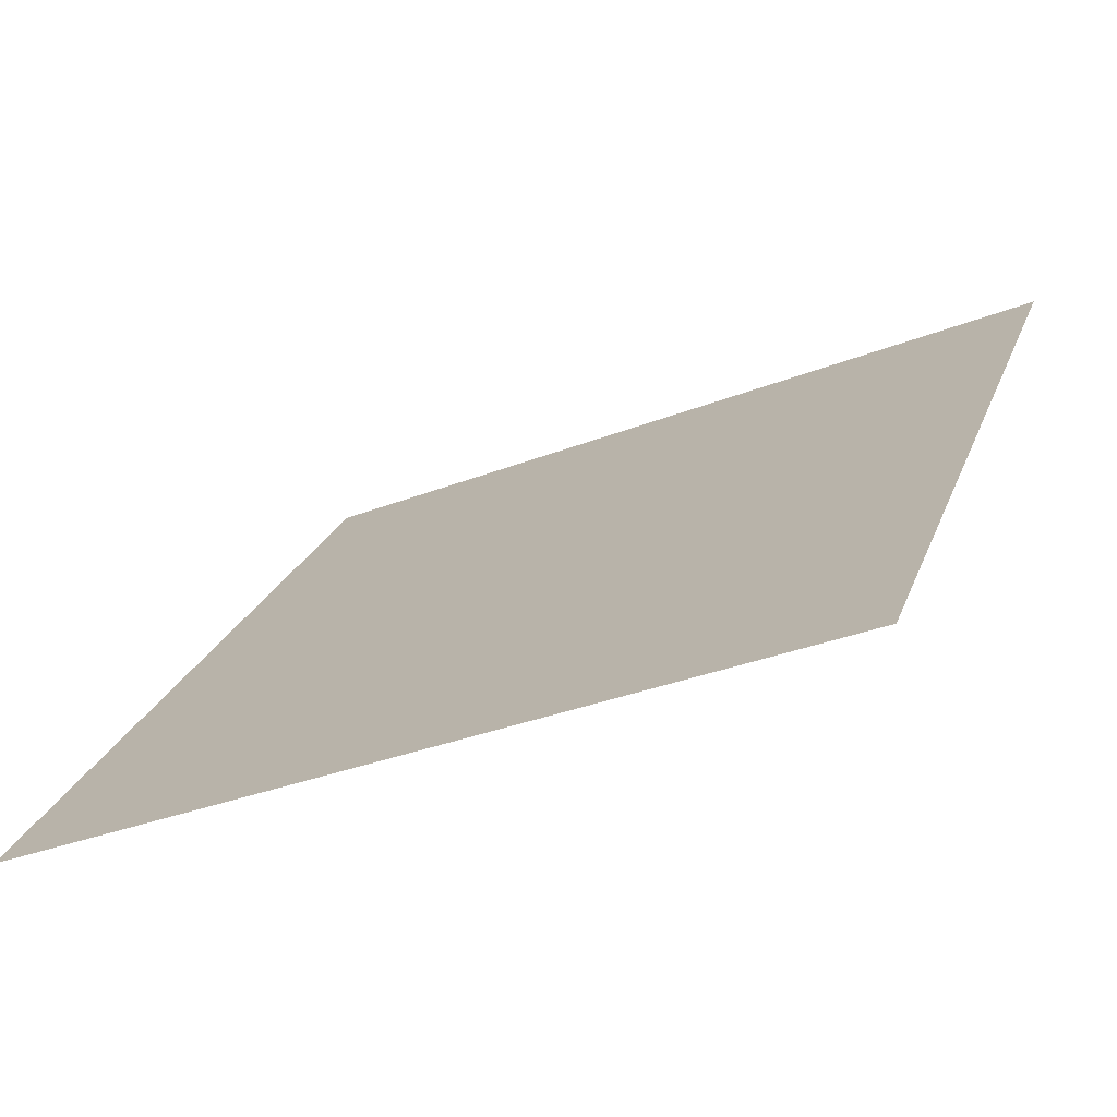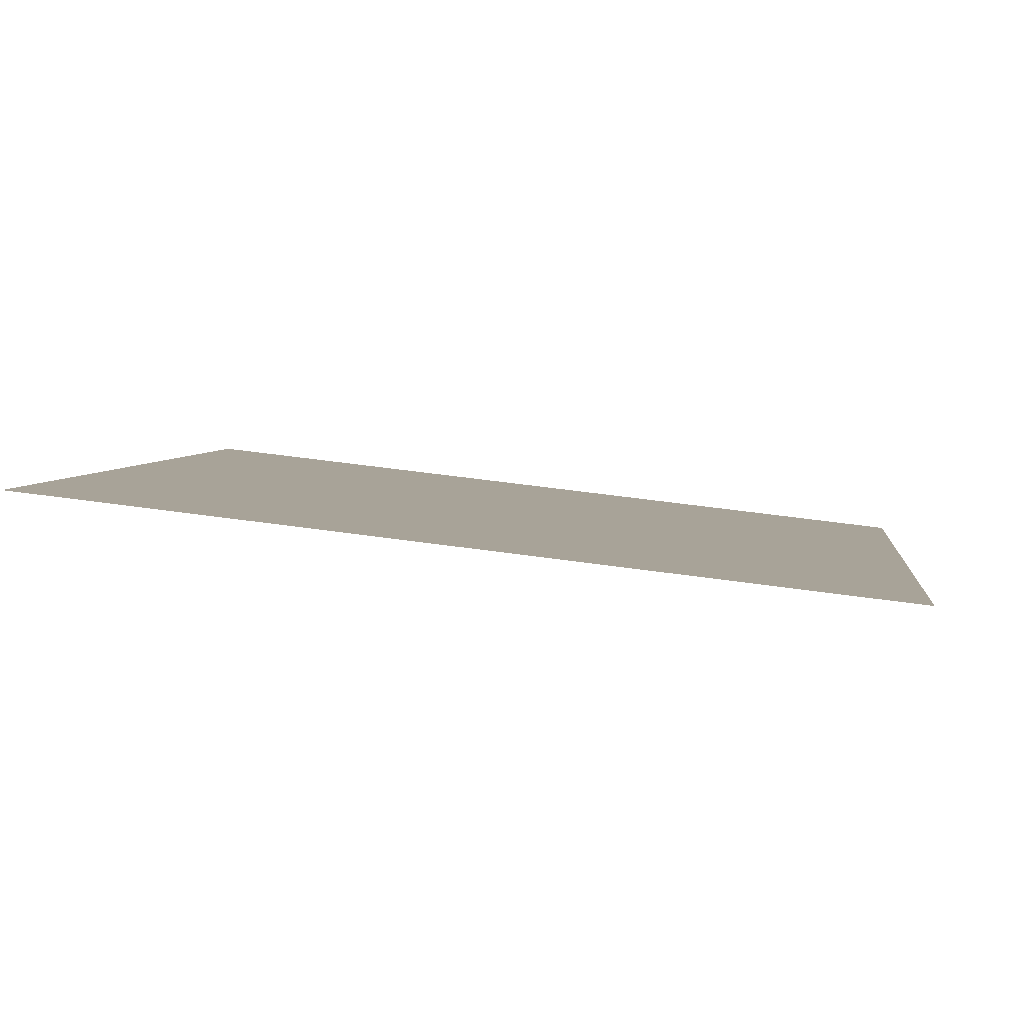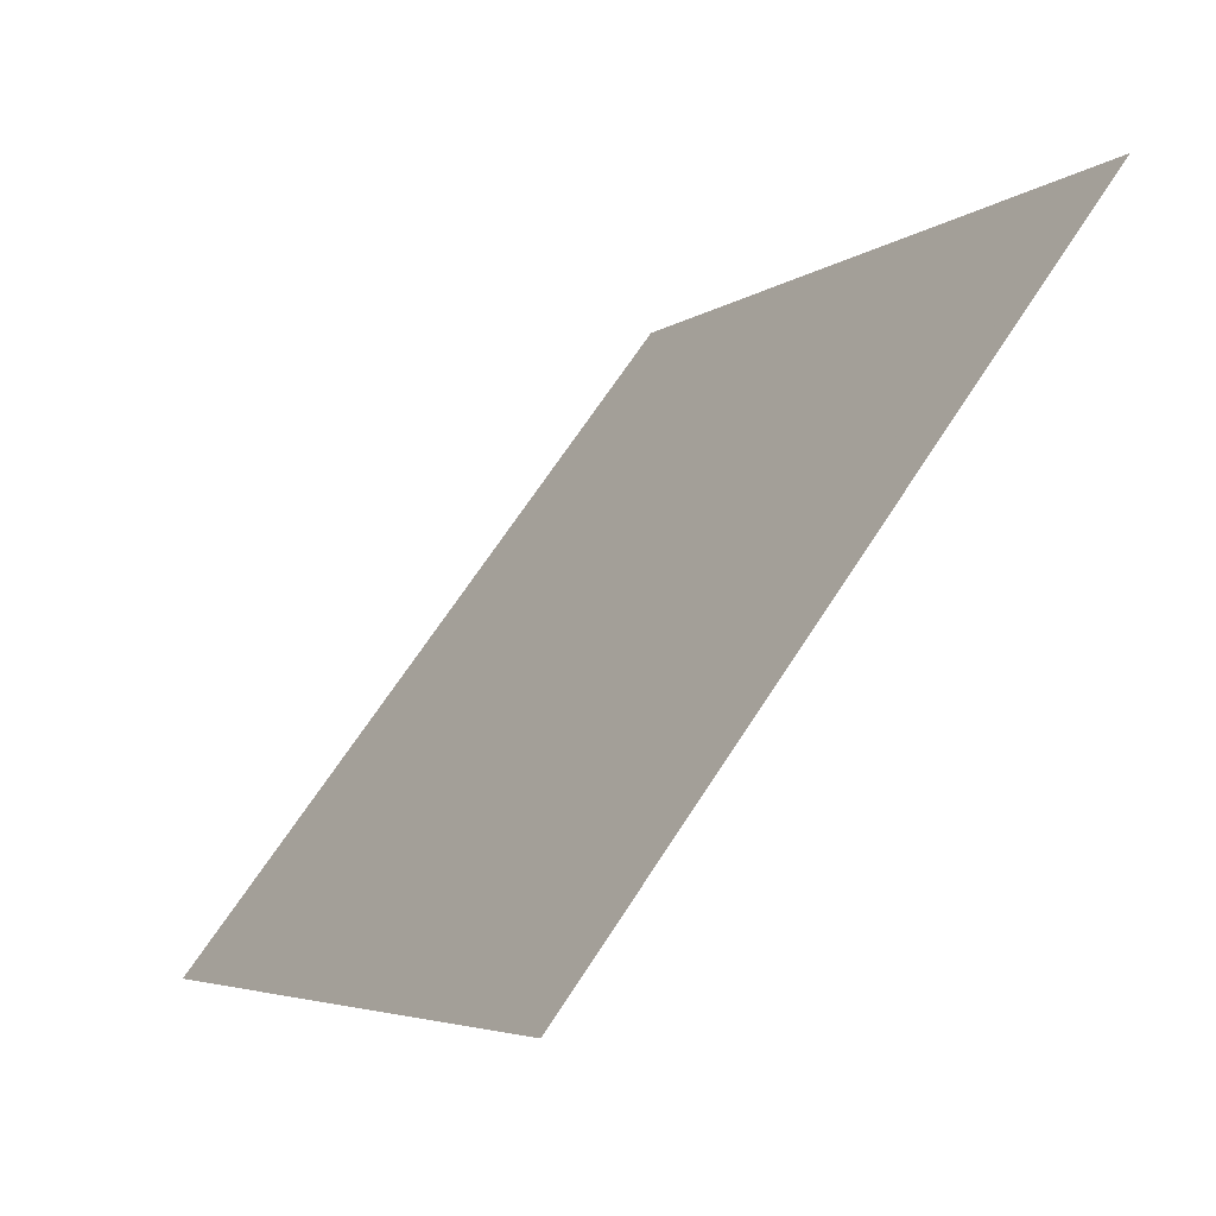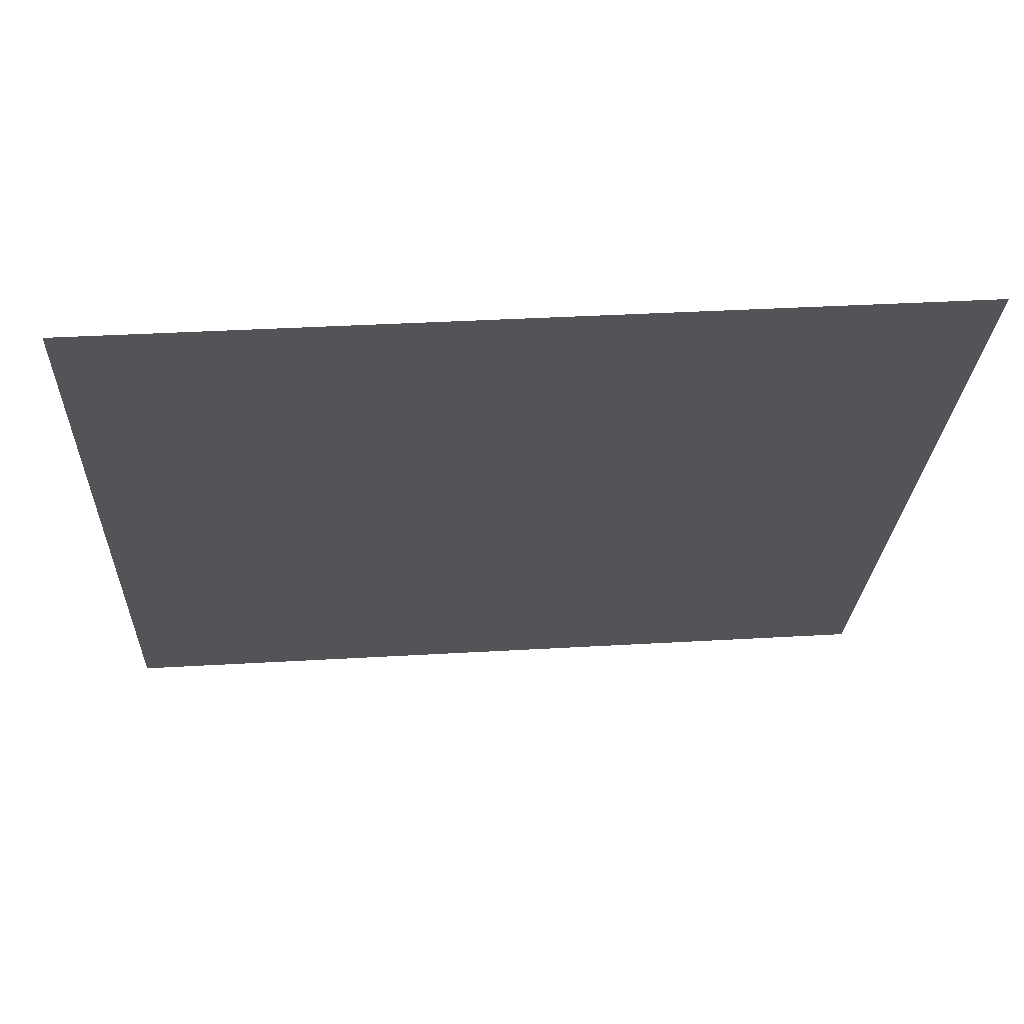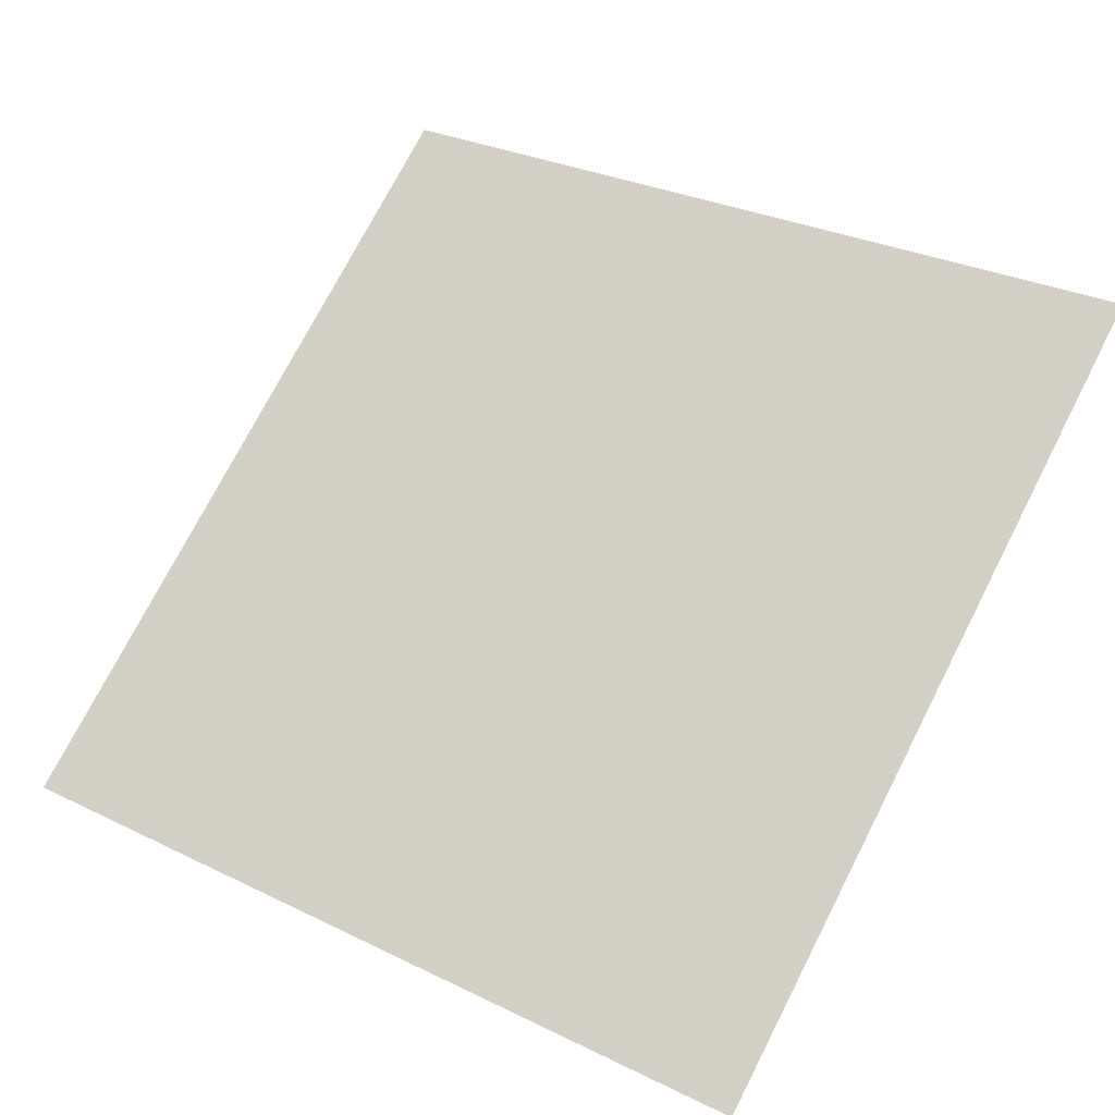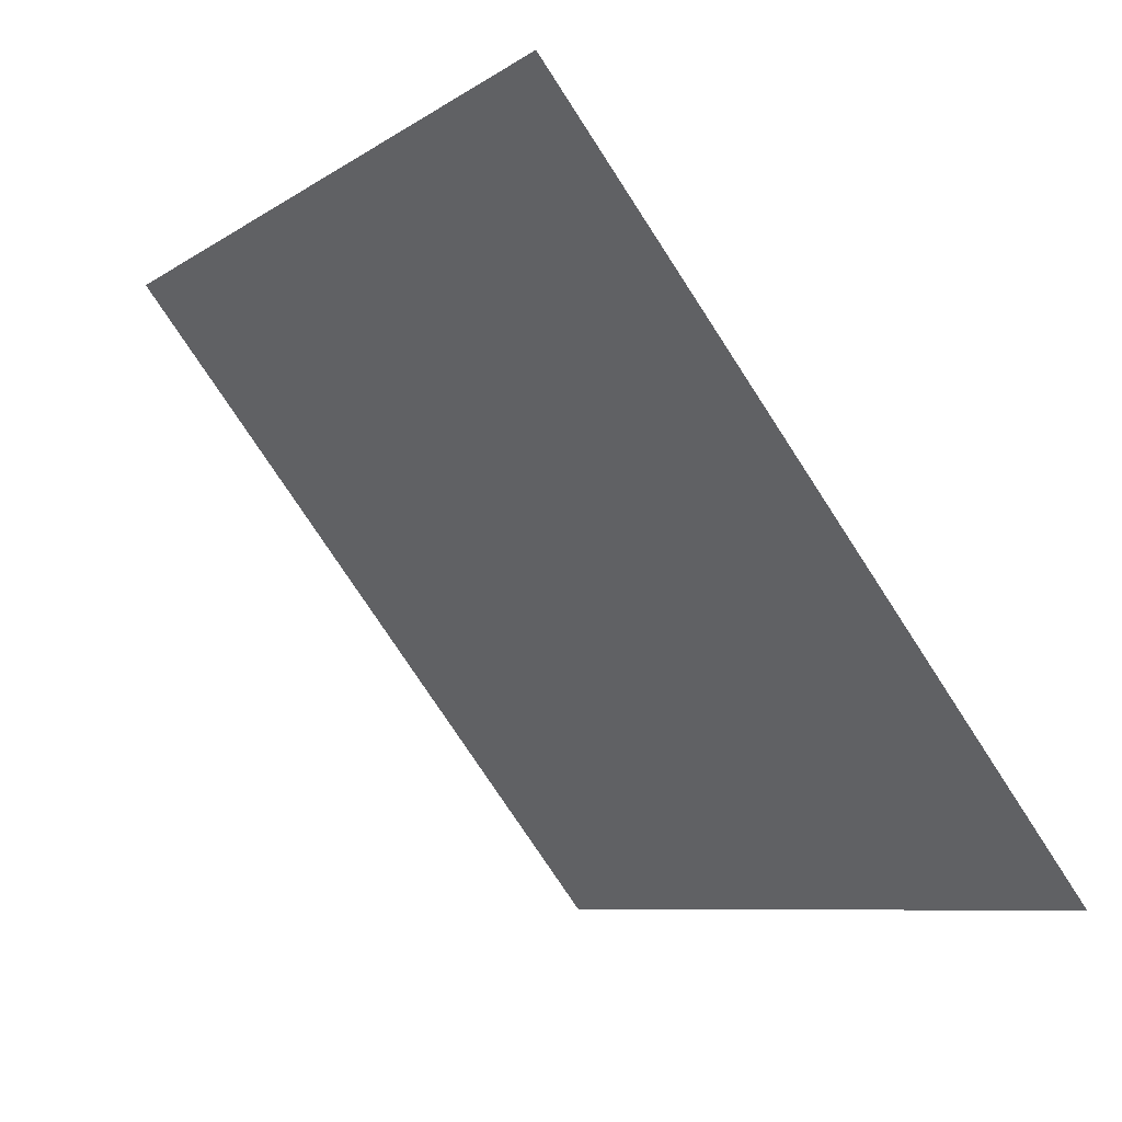
<metadata>
{"format":"obj","ext":"obj","renderer":"f3d","projection":"perspective","resolution":1024,"background":"white","views":[{"elev":-33.9,"azim":27.2,"up":"+Z"},{"elev":41.3,"azim":9.5,"up":"+Y"},{"elev":-5.4,"azim":63.0,"up":"+Z"},{"elev":29.7,"azim":174.3,"up":"+Z"},{"elev":32.0,"azim":-143.9,"up":"+Y"},{"elev":-75.5,"azim":-58.3,"up":"+Z"}]}
</metadata>
<code>
v -0.2333 0.6657 0.3411
v -0.2398 0.6659 0.3411
v -0.2397 0.6698 0.3464
v -0.2331 0.6696 0.3463
f 4 3 2 1

</code>
